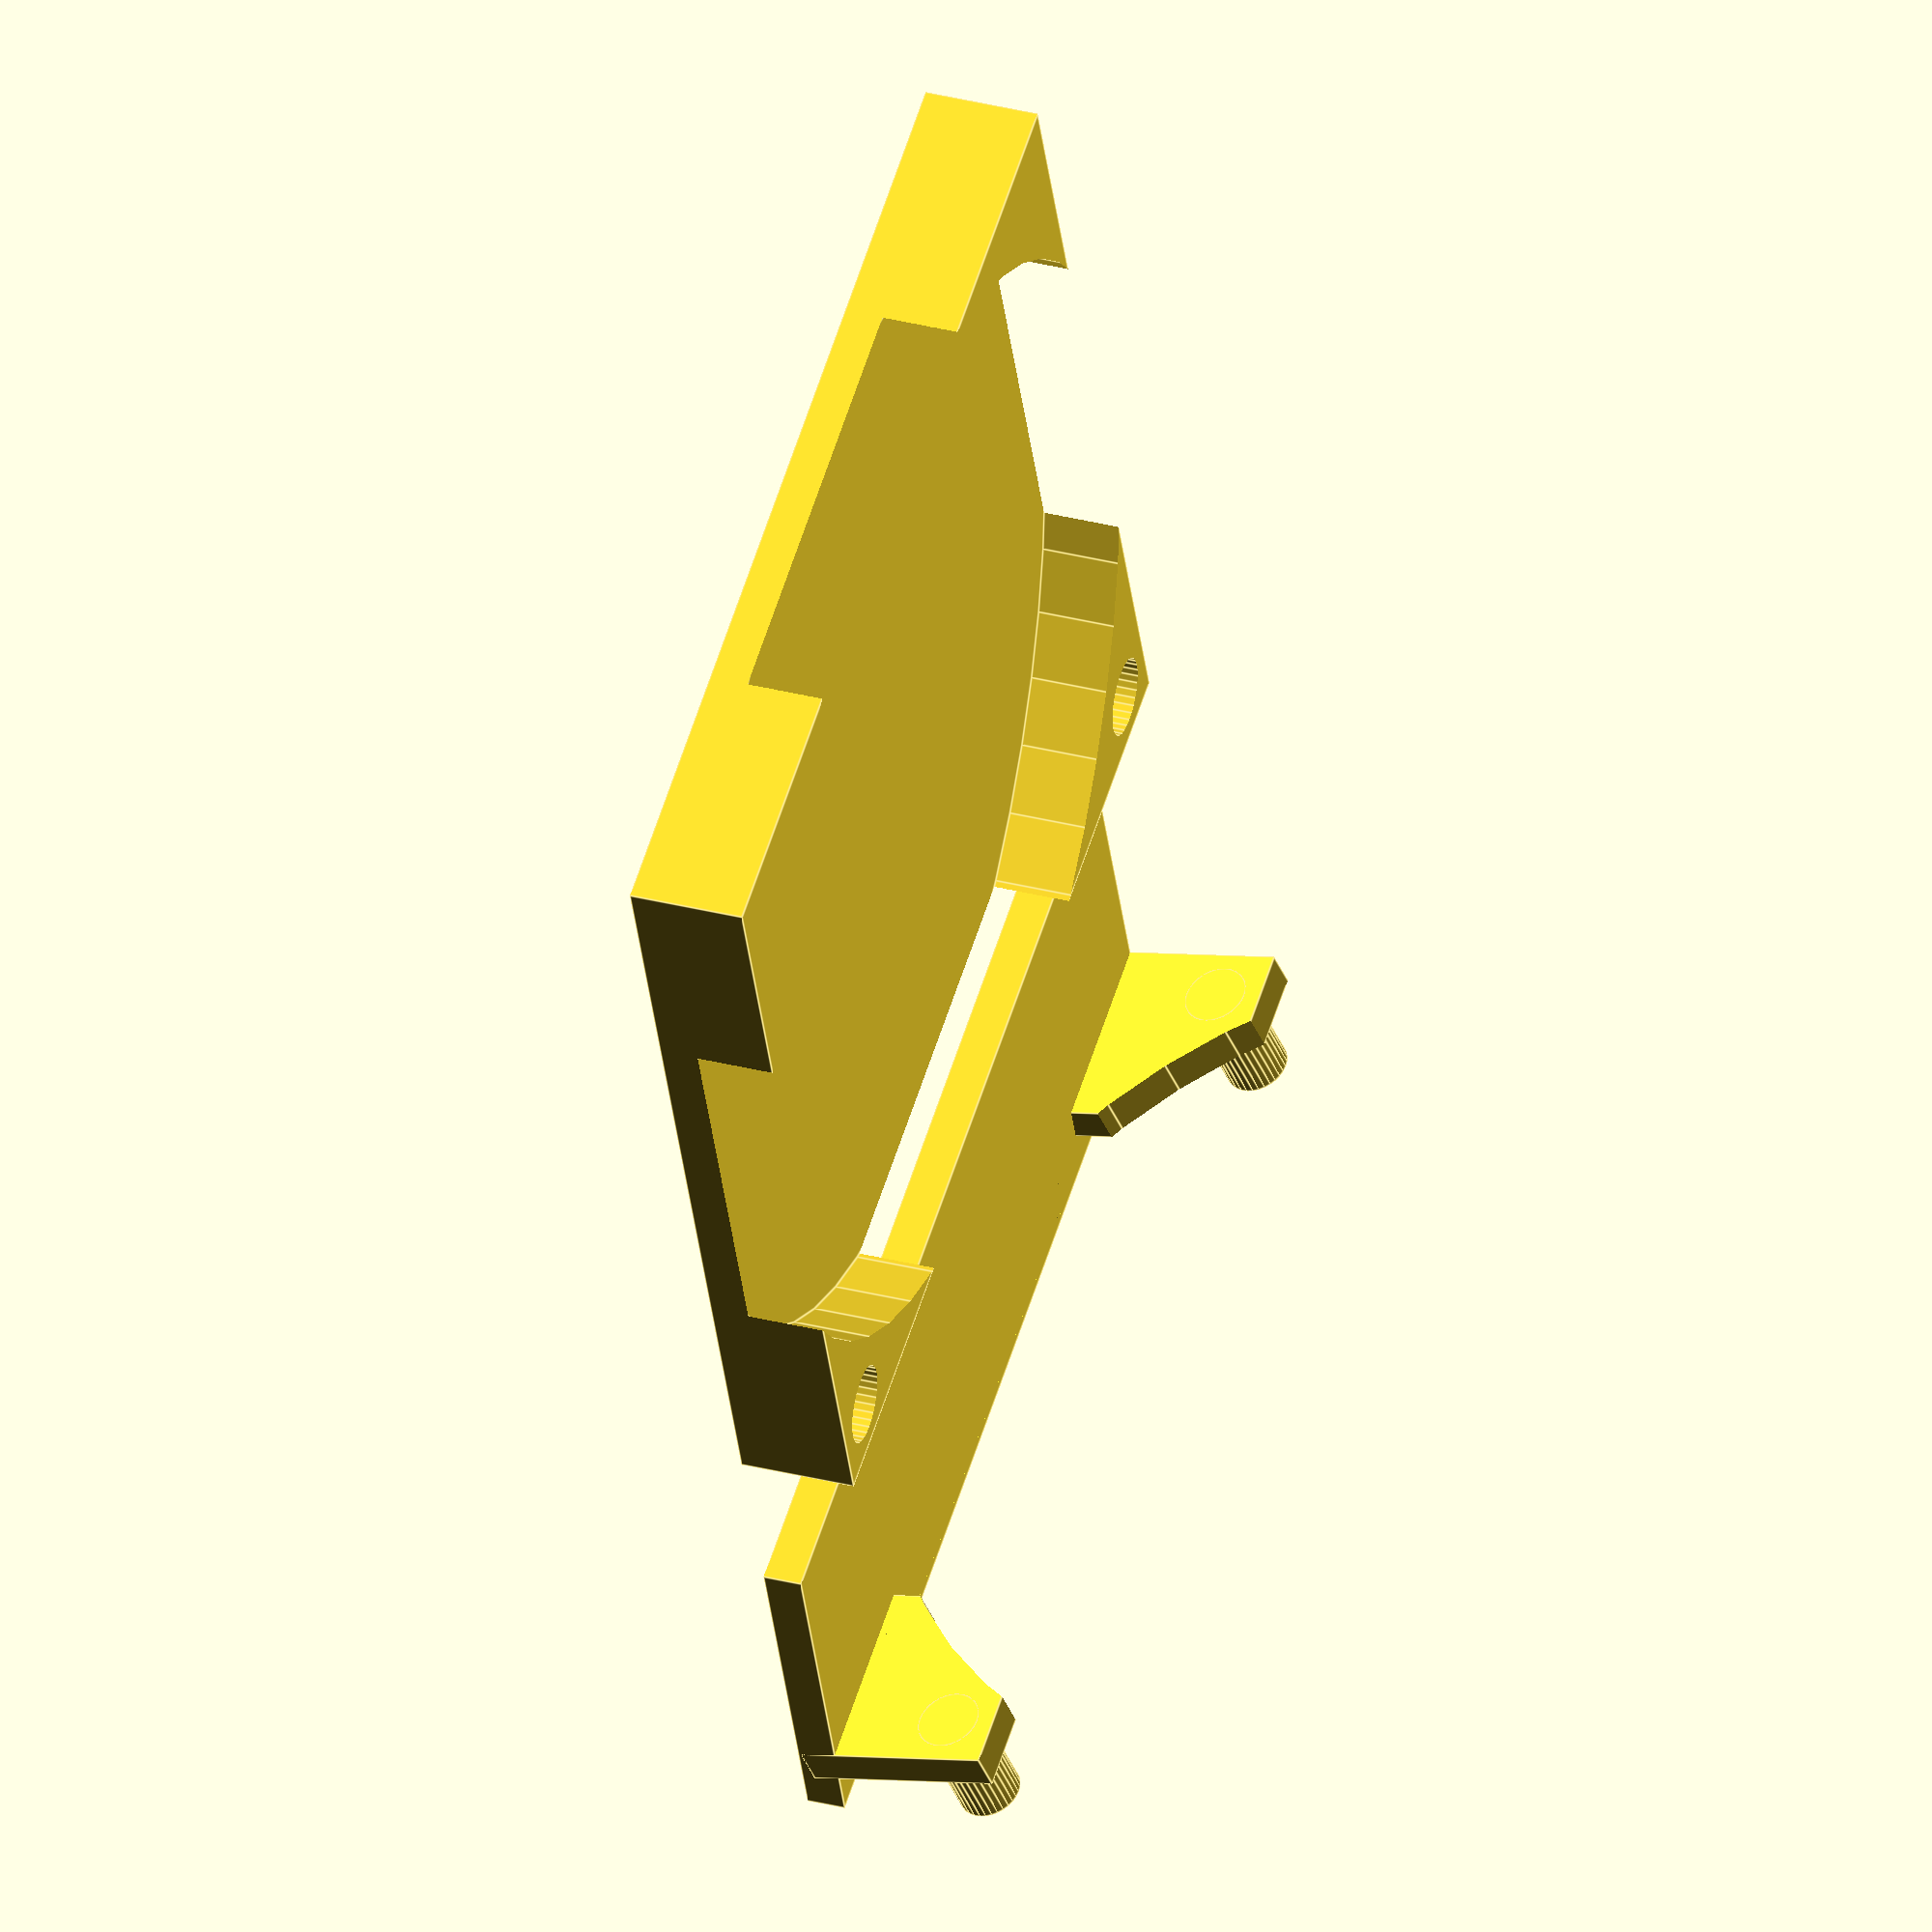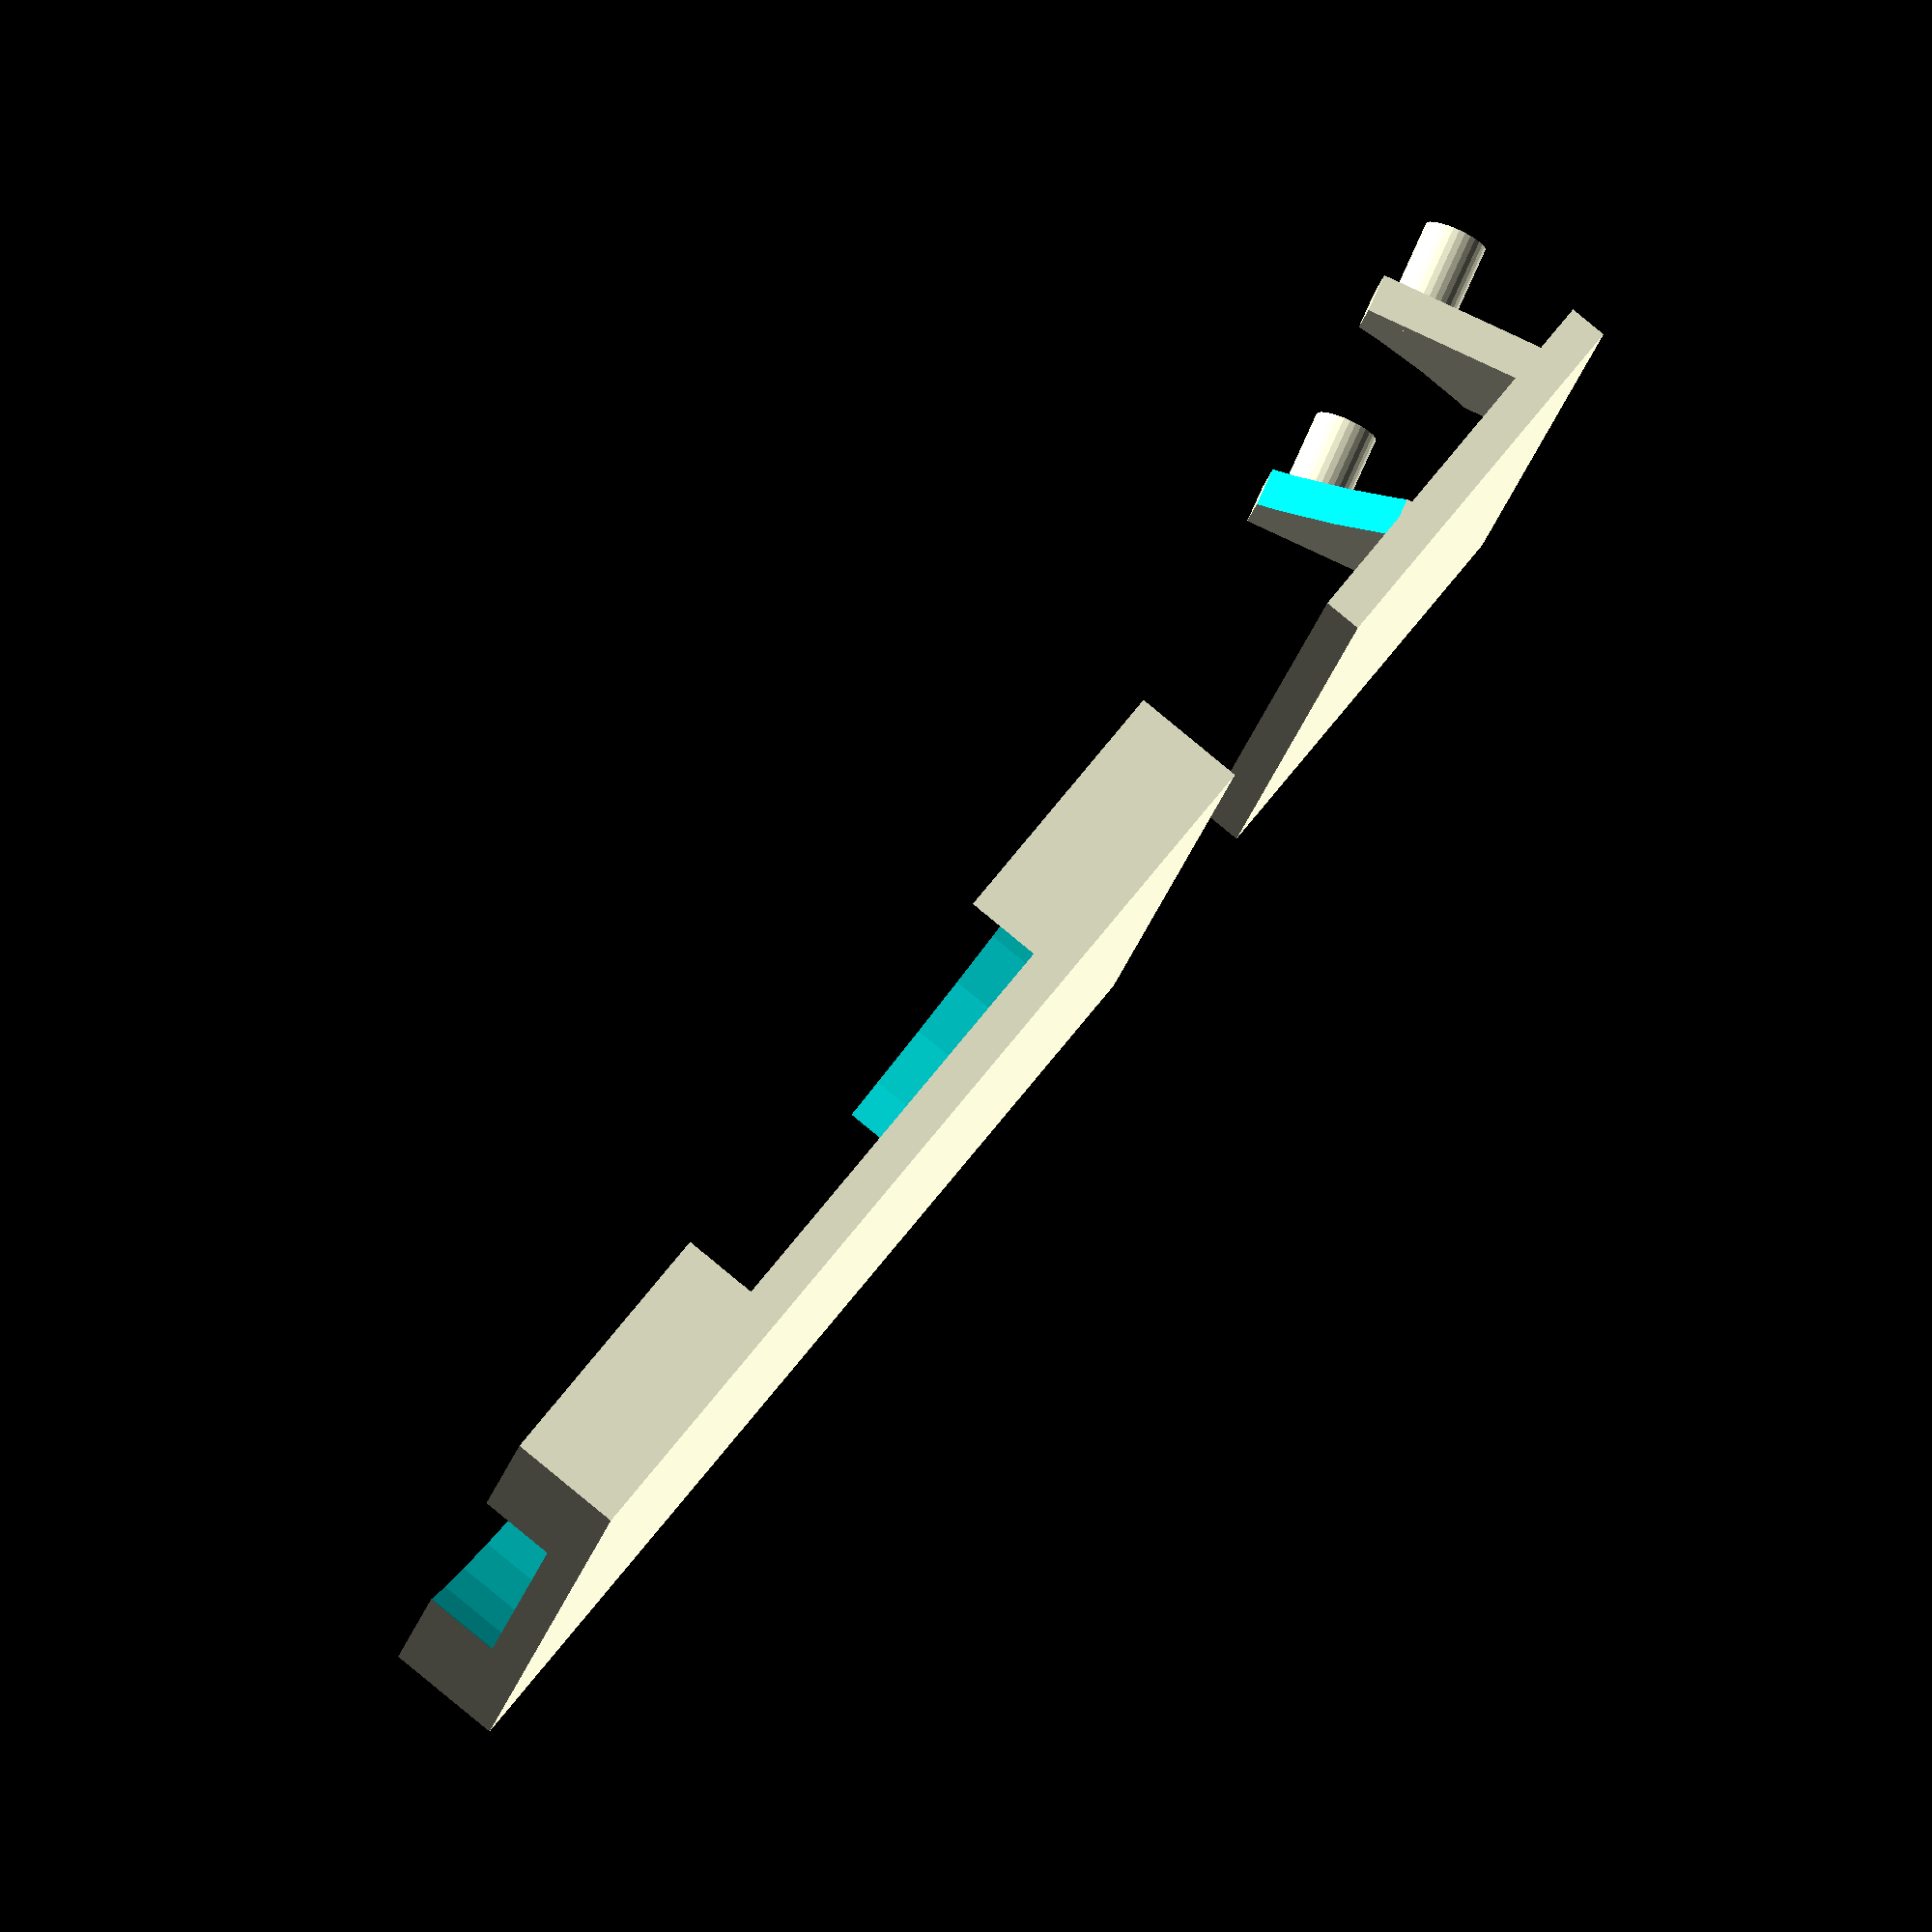
<openscad>
// D&D Base w/Sign
// Created by Doug Kress
// First published on 2017-01-01.

// Use Wet erase markers to identify monsters in your battles.
/* [Options] */

// What would you like to create?
PrintOption = "both"; // [both:Both, base:Base Only, sign:SignOnly]

// select a size
BaseSize = 1;   // [0.75:Small, 1:Medium, 2:Large, 3:Huge, 4:Gargantuan, 6:Colossal]

// hight of sign (millimeters)
SignHeight = 10;

/* [Custom] */

// base size (in inches) - "Base Size" above will be ignored
Custom = 0;

printBase(PrintOption, Custom > 0 ? Custom : BaseSize);

module printBase(option, size) {
    if (option != "sign") {
        base(size * 25.4);
    }
    if (option != "base") {
        translate([0,-(SignHeight+5),0]) baseSign(size * 25.4);
    }
}

module base(baseSize)
{
    difference() {
        cube([baseSize, baseSize, 3]);
        union() {
        translate([baseSize/2, baseSize/2, 1])
            cylinder(r=baseSize/2*1.1 , h=3, $fn=50);
            
        offset = baseSize * 0.04;
        translate([offset*1.5, offset*1.5, 1])
            cylinder(r=offset, h=3, $fn=32);
        translate([baseSize-offset*1.5, offset*1.5, 1])
            cylinder(r=offset, h=3, $fn=32);
        }
    }
}


module signTab(baseSize, reverse)
{
    offset = baseSize * 0.0325;
    position = reverse ? baseSize * .2 - offset * 1.5 : offset * 1.5;
    cylPosition = reverse ? baseSize*.2 - baseSize/2-1 : baseSize/2+1;
    difference() {
        cube([baseSize*.2, baseSize*.2, 1]);
        translate([cylPosition,baseSize/2, -1])
            cylinder(r=baseSize/2*1.1 , h=3, $fn=50);
        
    }
    translate([position, baseSize*.15, 0])
        cylinder(r=offset, h=3, $fn=32);

}
module baseSign(baseSize)
{
    offset = baseSize * 0.035;
    cube([baseSize, SignHeight, 1]);
    rotate([75, 0, 0])  {
        translate([0,0.6,-2])
            signTab(baseSize, false);
        translate([baseSize-baseSize*.2,0.6,-2])
            signTab(baseSize, true);
   }         
}
</openscad>
<views>
elev=144.6 azim=159.3 roll=251.6 proj=o view=edges
elev=93.7 azim=259.0 roll=50.6 proj=o view=wireframe
</views>
